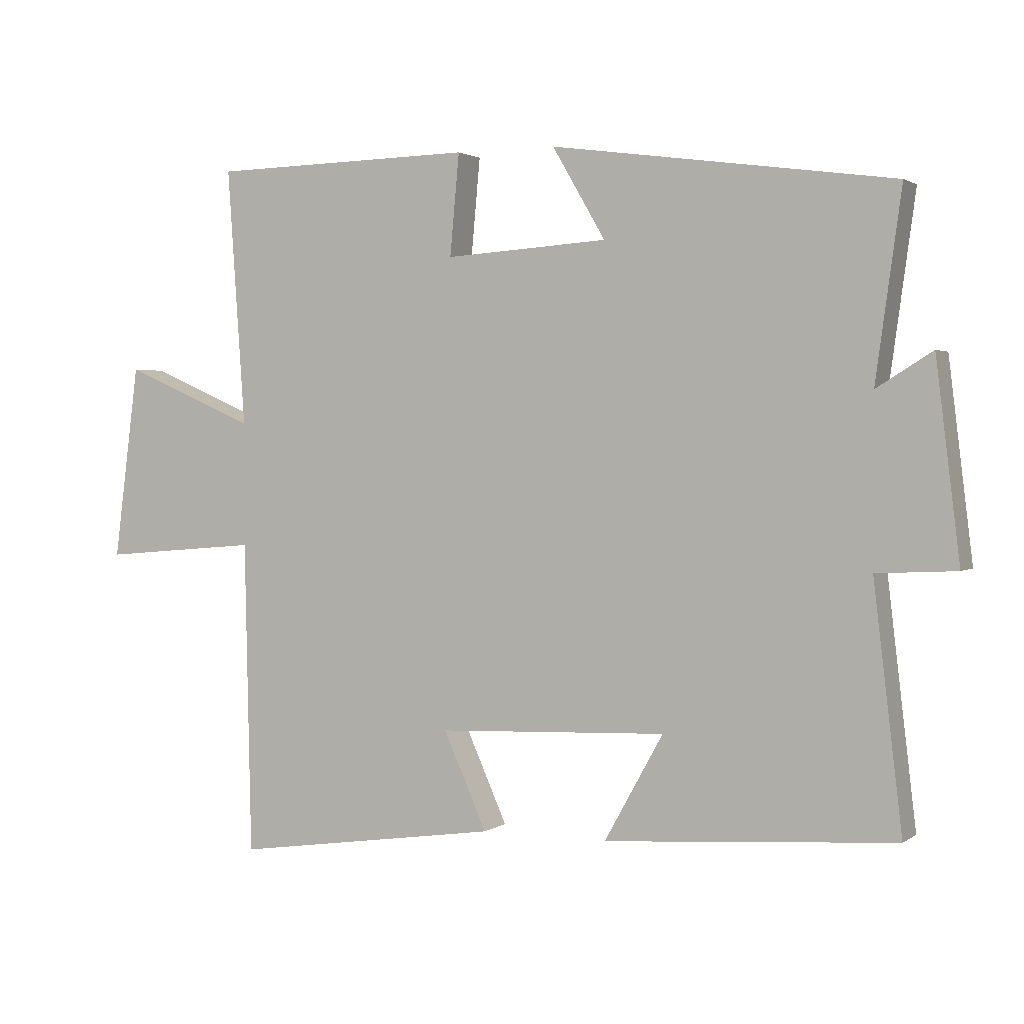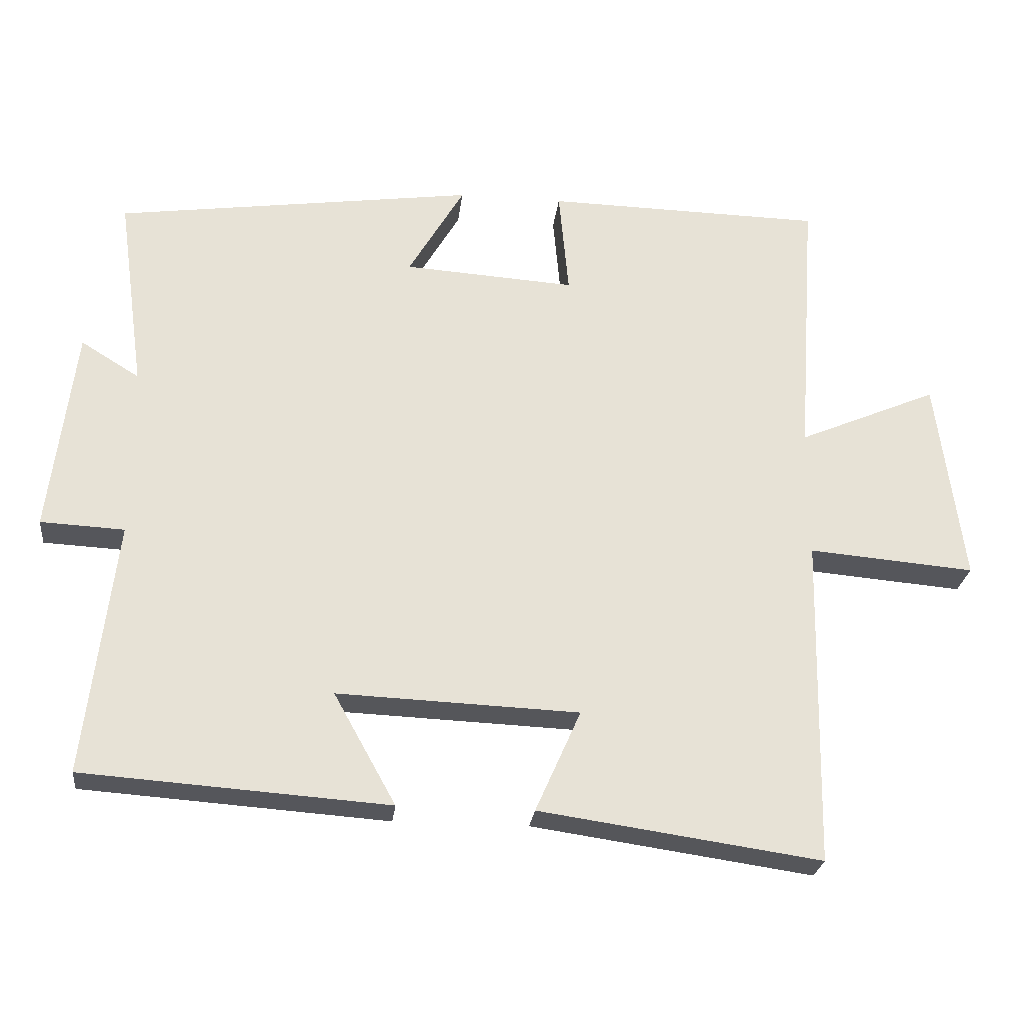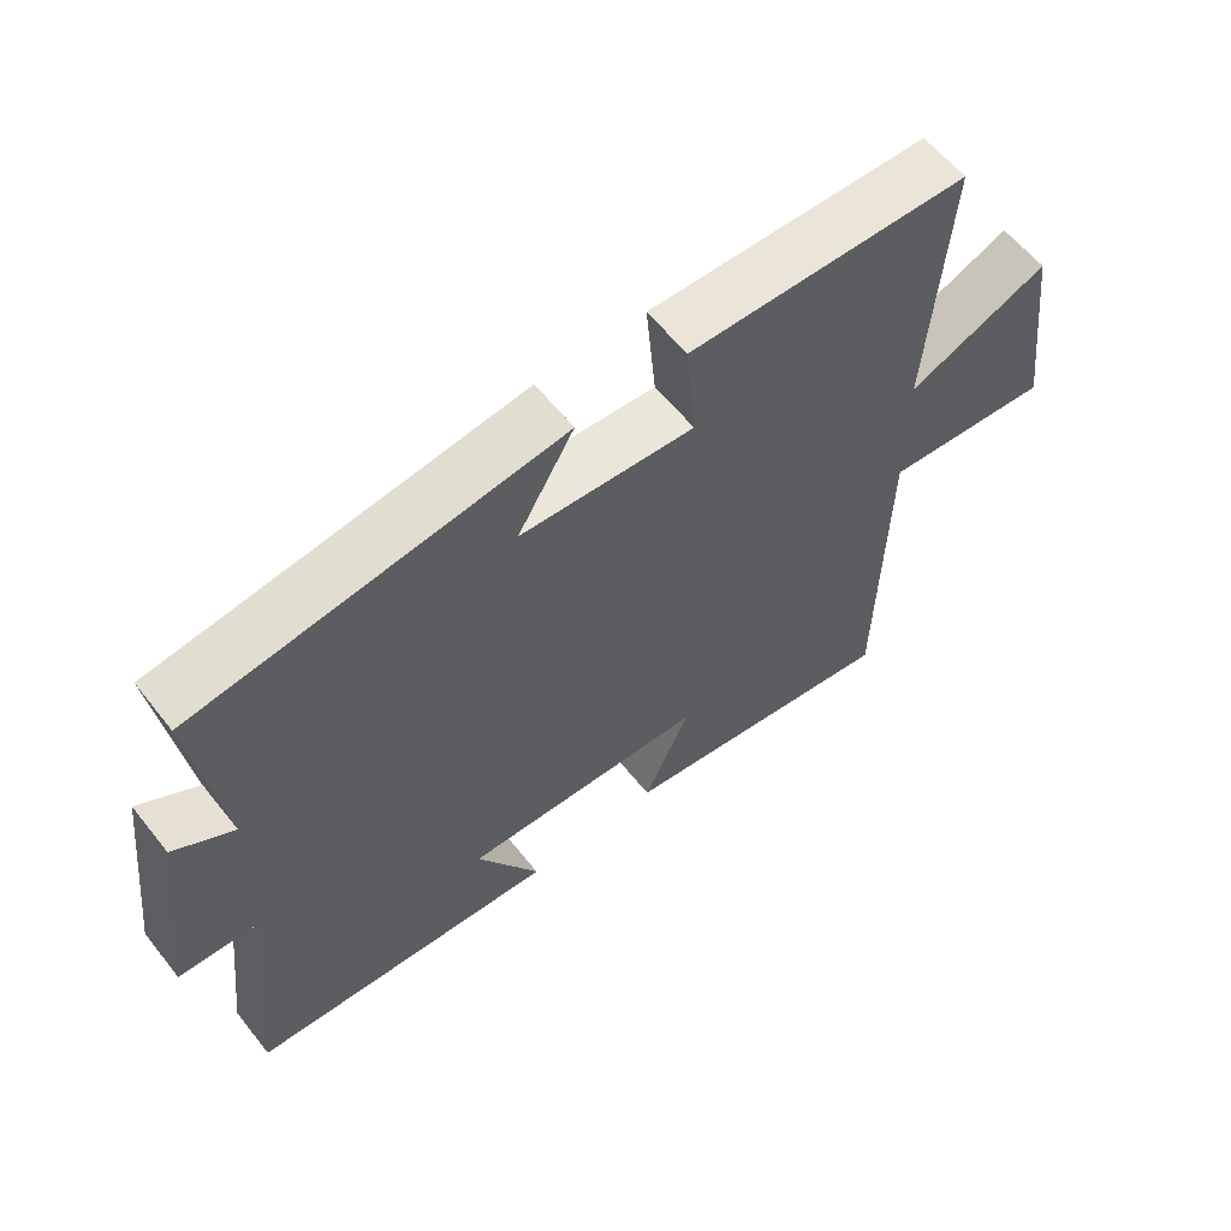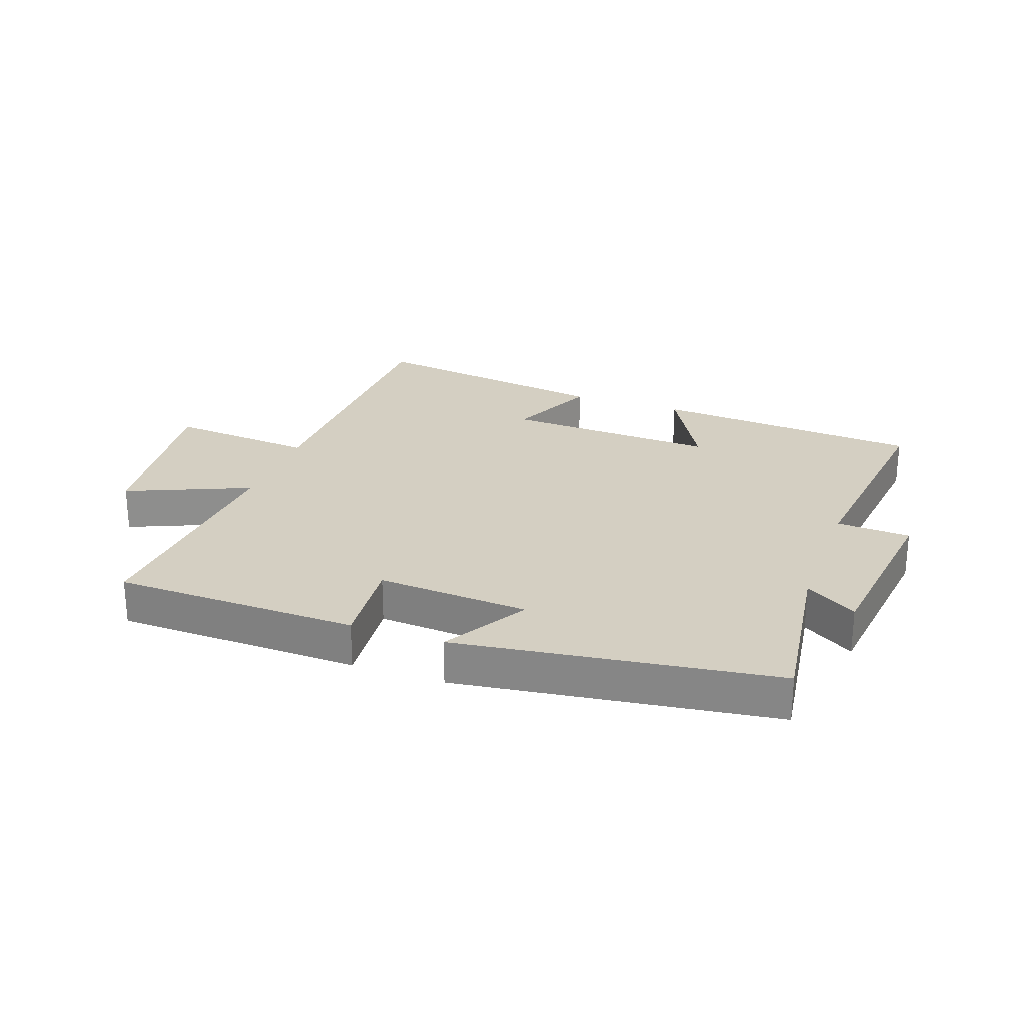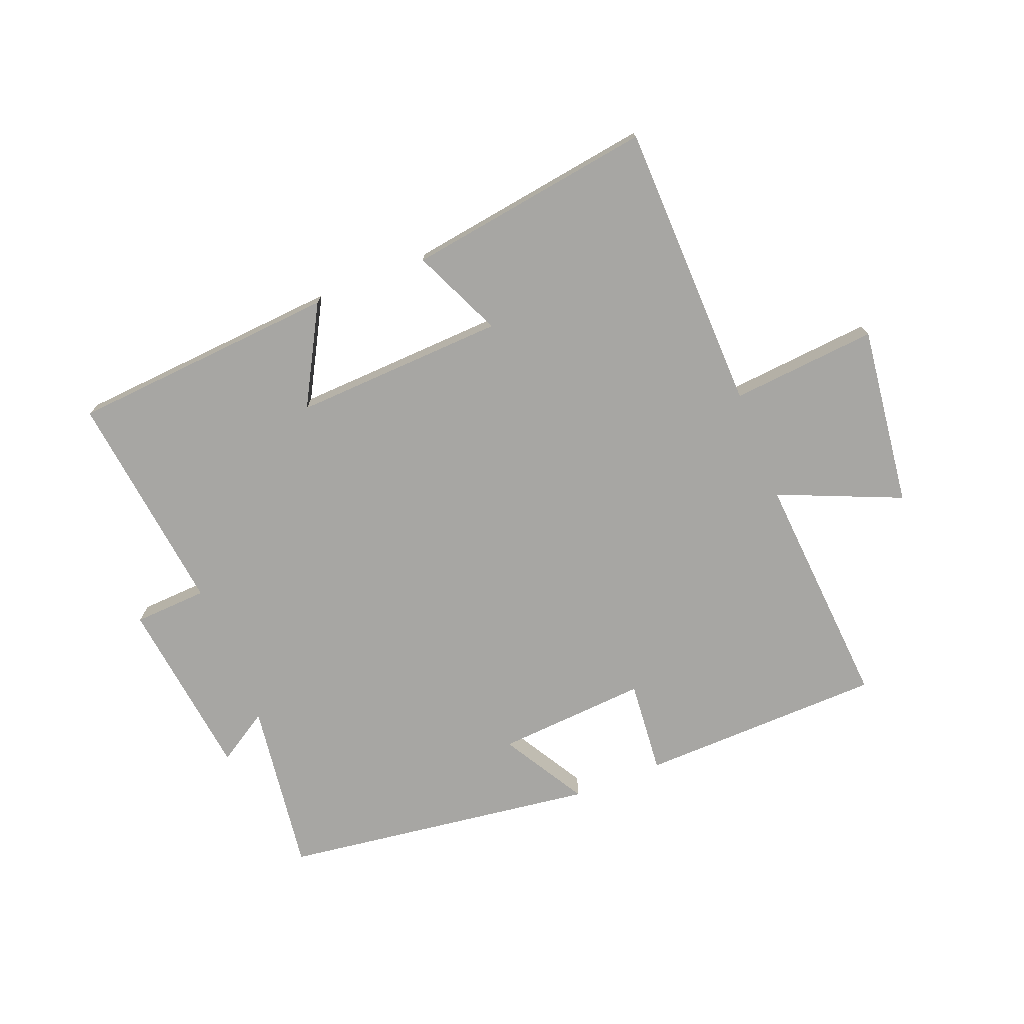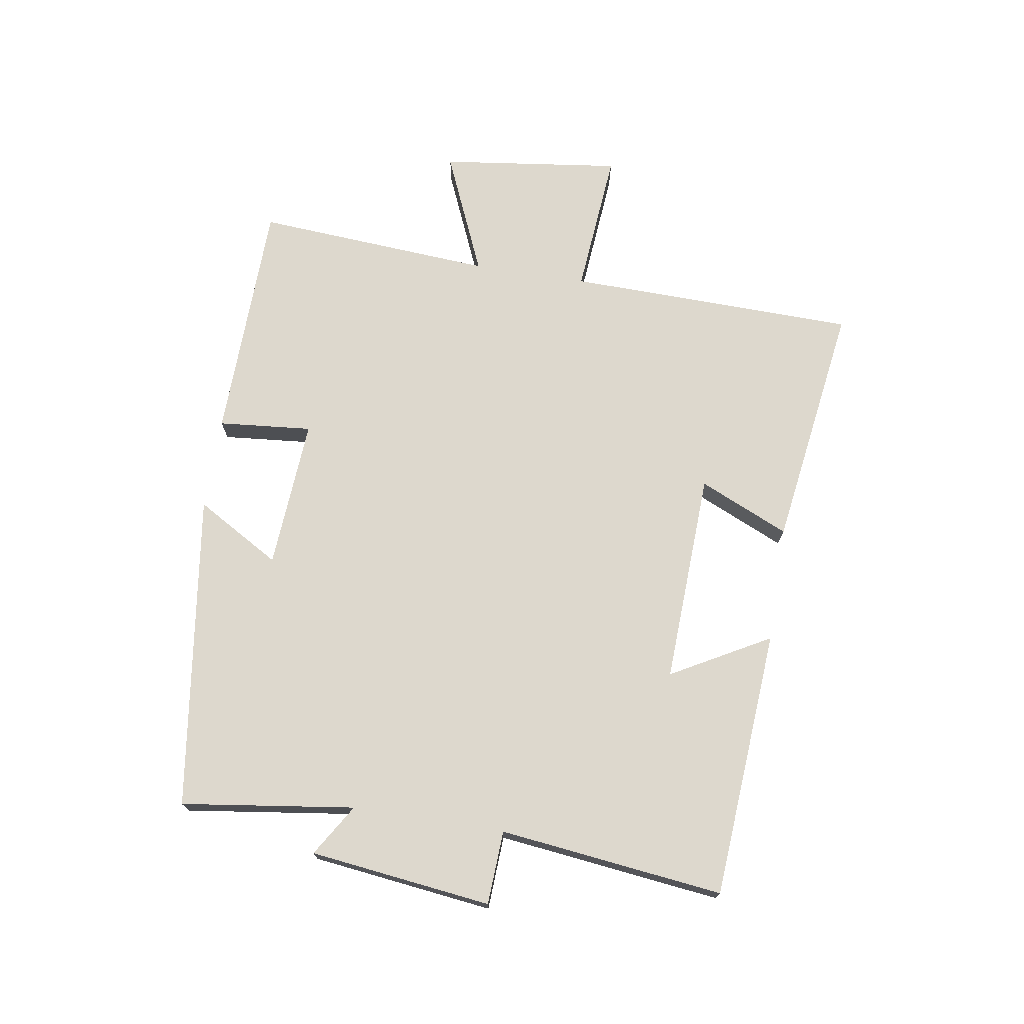
<metadata>
{"format":"obj","ext":"obj","renderer":"f3d","projection":"perspective","resolution":1024,"background":"white","views":[{"elev":1.8,"azim":25.2,"up":"+Z"},{"elev":-25.8,"azim":173.6,"up":"+Z"},{"elev":60.0,"azim":141.7,"up":"+Z"},{"elev":25.5,"azim":19.8,"up":"+Y"},{"elev":-74.1,"azim":-158.2,"up":"+Y"},{"elev":72.2,"azim":99.1,"up":"+Y"}]}
</metadata>
<code>
v -0.527 0.07 0.492
v -0.129 0.07 0.5
v -0.143 0.07 0.347
v 0.103 0.07 0.363
v 0.023 0.07 0.5
v 0.539 0.07 0.428
v 0.5 0.07 0.146
v 0.584 0.07 0.198
v 0.62 0.07 -0.098
v 0.5 0.07 -0.104
v 0.543 0.07 -0.469
v 0.105 0.07 -0.5
v 0.194 0.07 -0.34
v -0.152 0.07 -0.354
v -0.087 0.07 -0.5
v -0.49 0.07 -0.558
v -0.5 0.07 -0.085
v -0.738 0.07 -0.105
v -0.7 0.07 0.189
v -0.5 0.07 0.103
v -0.527 0 0.492
v -0.129 0 0.5
v -0.143 0 0.347
v 0.103 0 0.363
v 0.023 0 0.5
v 0.539 0 0.428
v 0.5 0 0.146
v 0.584 0 0.198
v 0.62 0 -0.098
v 0.5 0 -0.104
v 0.543 0 -0.469
v 0.105 0 -0.5
v 0.194 0 -0.34
v -0.152 0 -0.354
v -0.087 0 -0.5
v -0.49 0 -0.558
v -0.5 0 -0.085
v -0.738 0 -0.105
v -0.7 0 0.189
v -0.5 0 0.103
f 17 18 19 20
f 16 17 20
f 15 16 20
f 14 15 20
f 13 14 20 1
f 10 11 12 13
f 10 13 1
f 7 8 9 10
f 4 5 6 7
f 3 4 7 10
f 1 2 3
f 1 3 10
f 40 39 38 37
f 40 37 36
f 40 36 35
f 40 35 34
f 21 40 34 33
f 33 32 31 30
f 21 33 30
f 30 29 28 27
f 27 26 25 24
f 30 27 24 23
f 23 22 21
f 30 23 21
f 1 21 22 2
f 2 22 23 3
f 3 23 24 4
f 4 24 25 5
f 5 25 26 6
f 6 26 27 7
f 7 27 28 8
f 8 28 29 9
f 9 29 30 10
f 10 30 31 11
f 11 31 32 12
f 12 32 33 13
f 13 33 34 14
f 14 34 35 15
f 15 35 36 16
f 16 36 37 17
f 17 37 38 18
f 18 38 39 19
f 19 39 40 20
f 20 40 21 1

</code>
